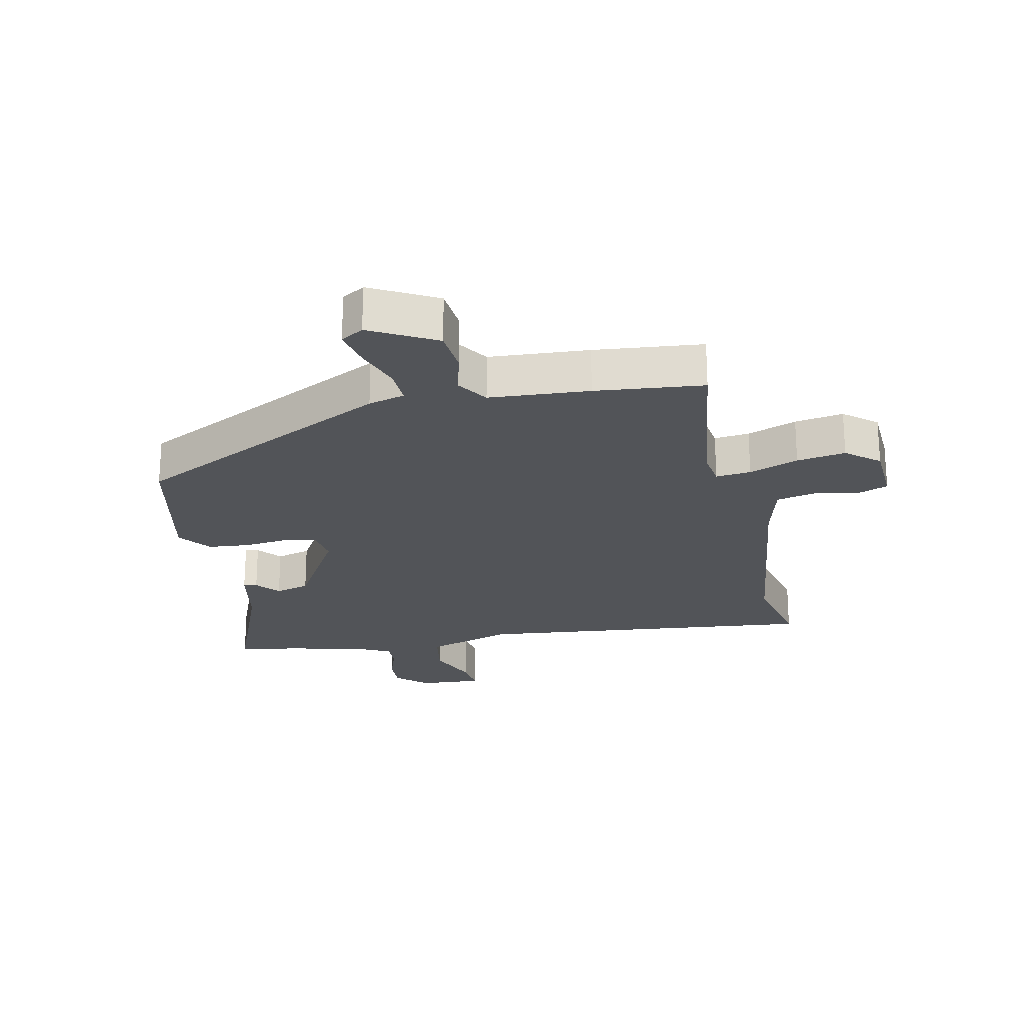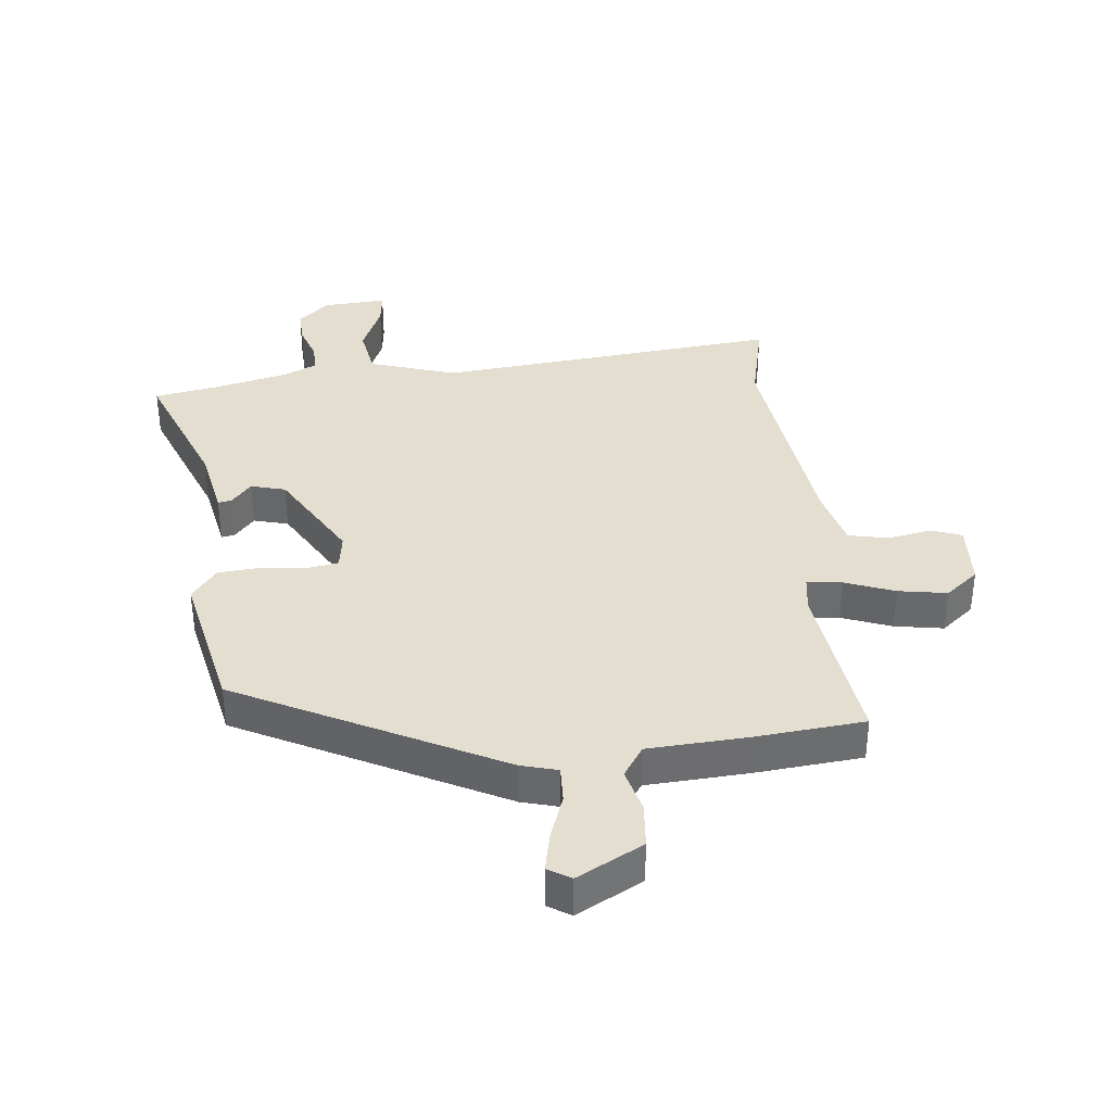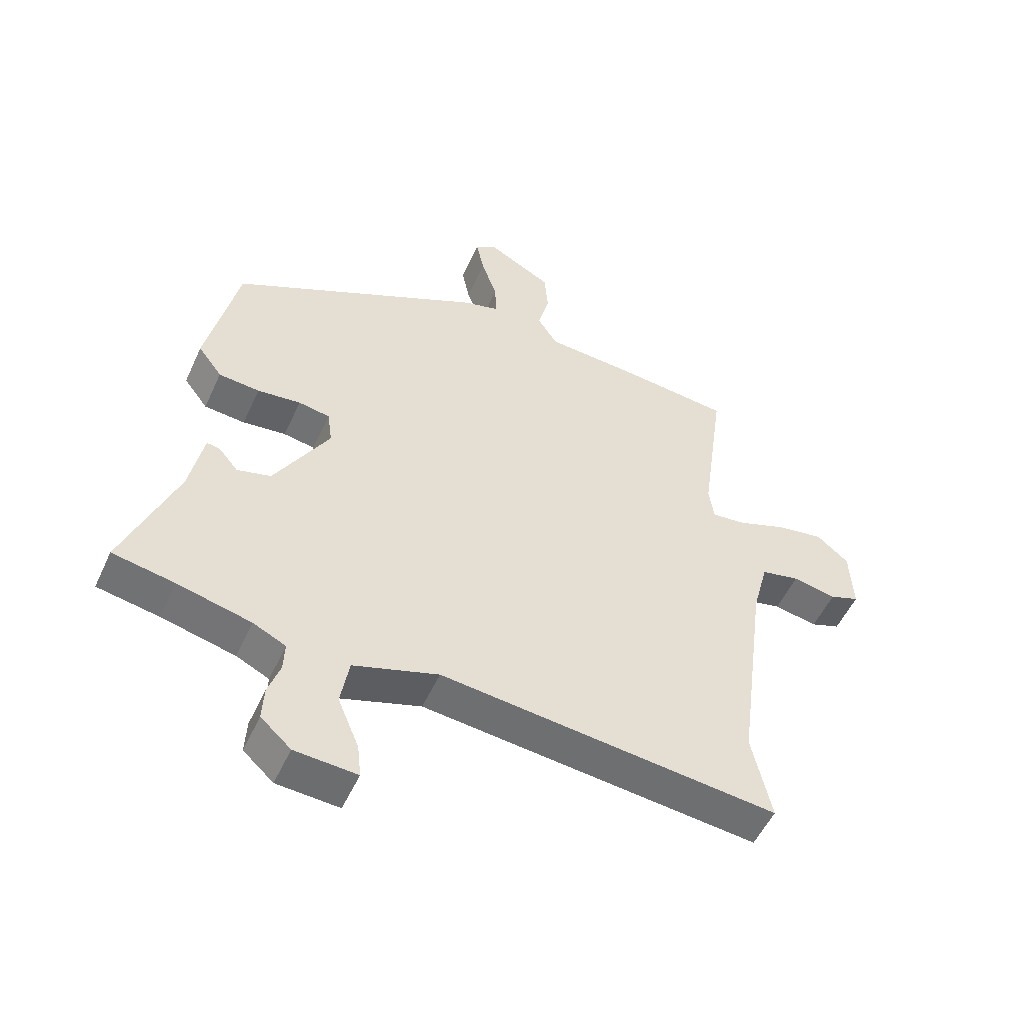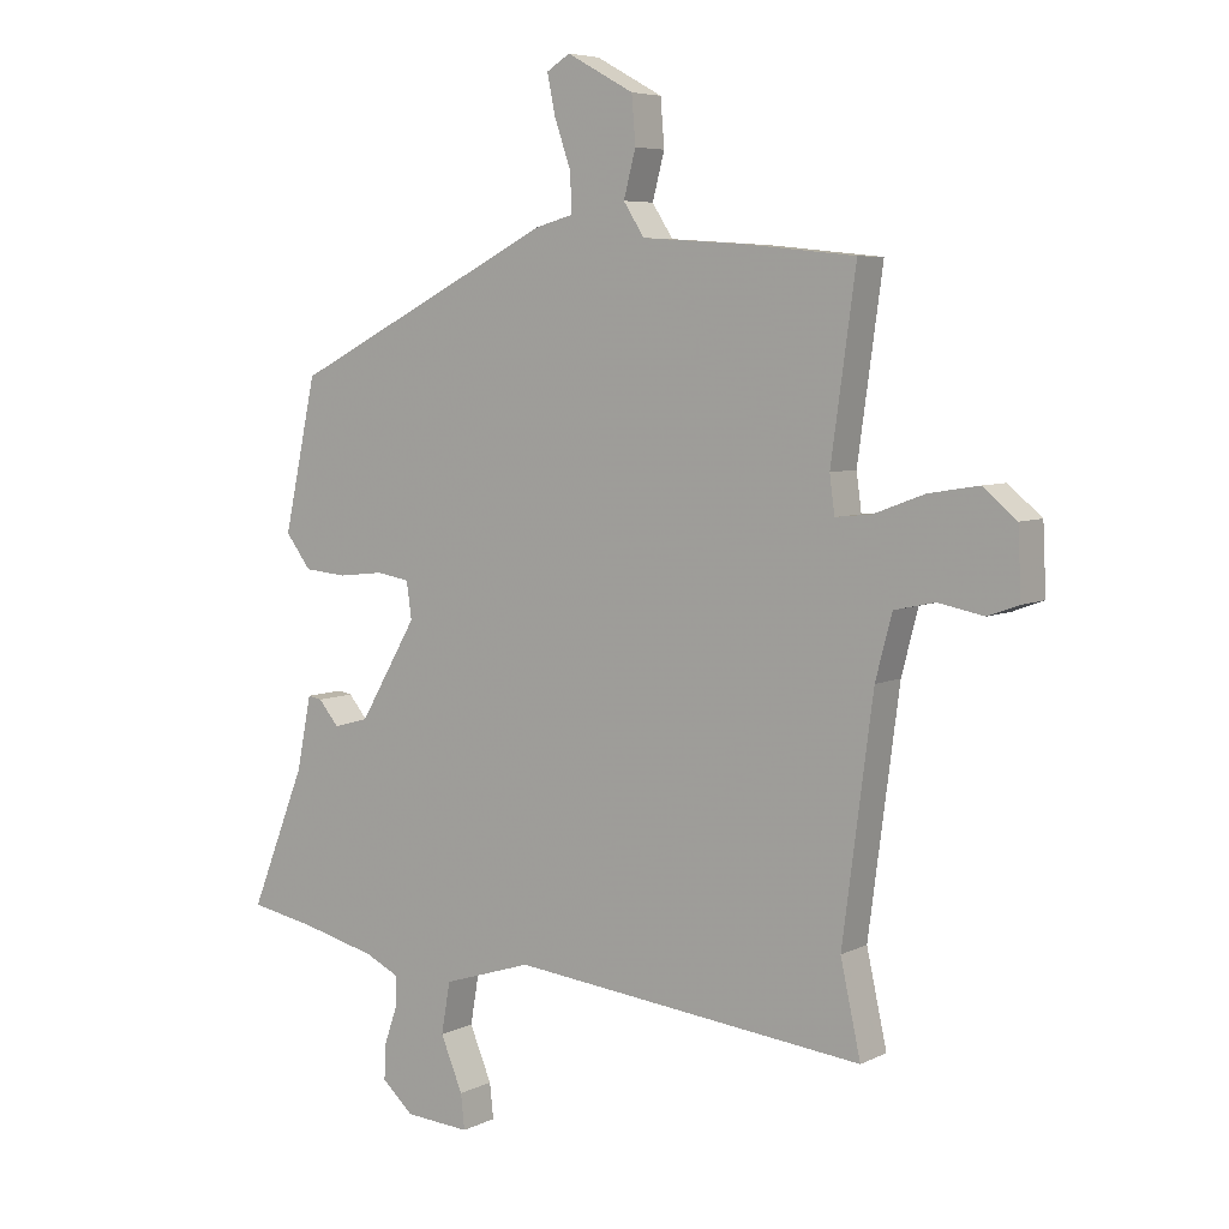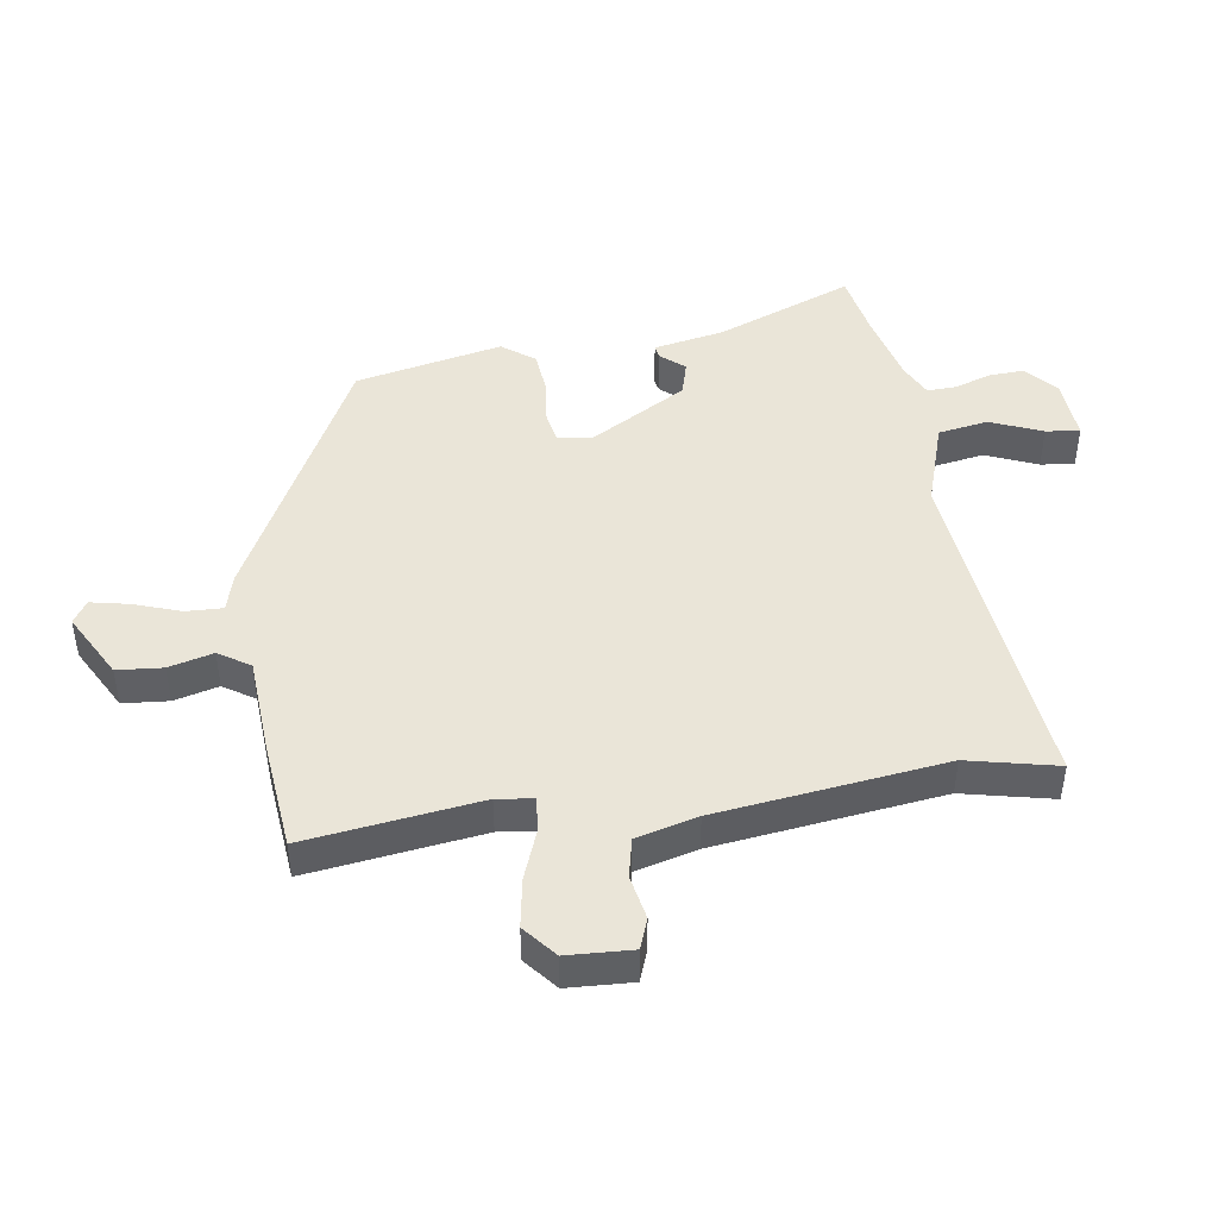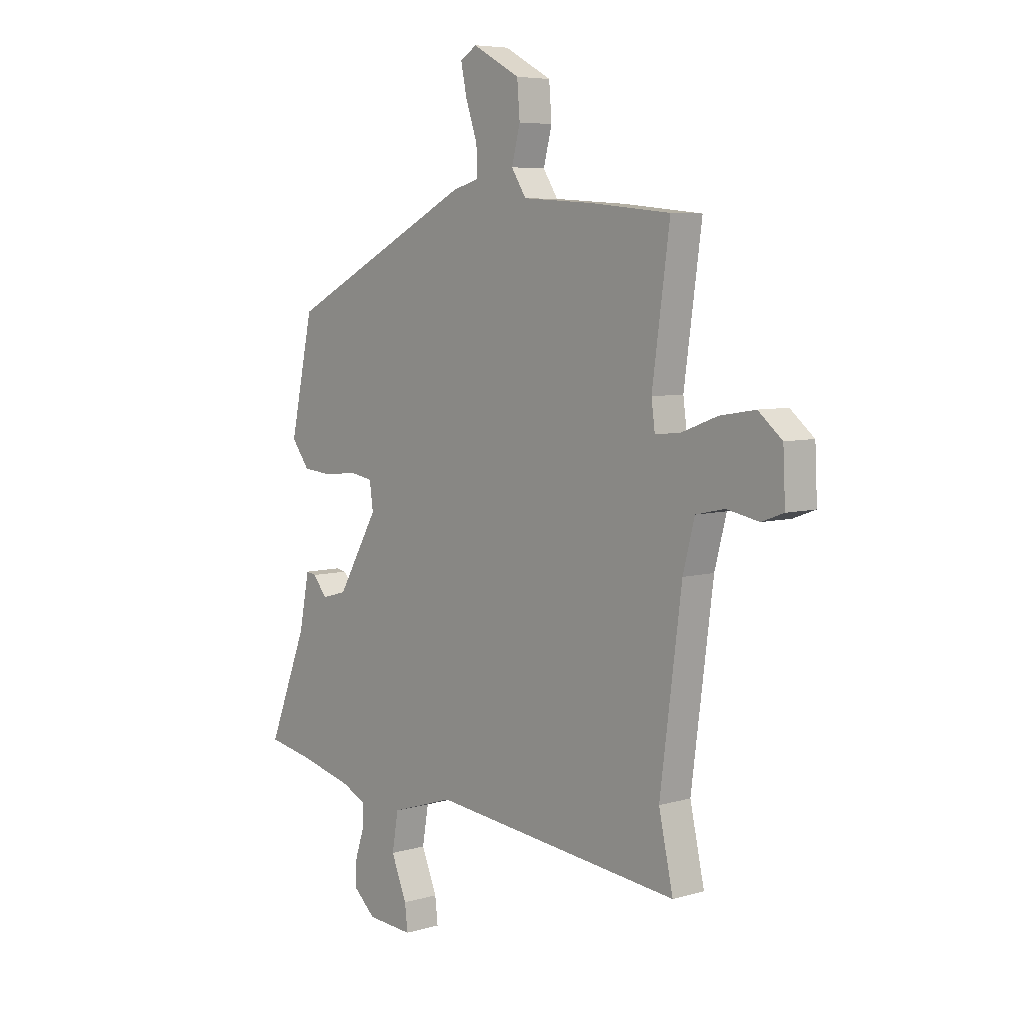
<metadata>
{"format":"obj","ext":"obj","renderer":"f3d","projection":"perspective","resolution":1024,"background":"white","views":[{"elev":-23.1,"azim":12.2,"up":"+Y"},{"elev":36.4,"azim":-5.6,"up":"+Y"},{"elev":-52.7,"azim":-24.2,"up":"+Z"},{"elev":6.0,"azim":35.2,"up":"+Z"},{"elev":45.3,"azim":81.7,"up":"+Y"},{"elev":6.2,"azim":49.1,"up":"+Z"}]}
</metadata>
<code>
v -0.44 0.07 0.332
v -0.018 0.07 0.545
v 0.041 0.07 0.561
v 0.039 0.07 0.621
v 0.013 0.07 0.696
v 0 0.07 0.759
v 0.037 0.07 0.782
v 0.143 0.07 0.724
v 0.149 0.07 0.65
v 0.13 0.07 0.578
v 0.163 0.07 0.527
v 0.325 0.07 0.516
v 0.5 0.07 0.498
v 0.461 0.07 0.216
v 0.469 0.07 0.157
v 0.526 0.07 0.163
v 0.606 0.07 0.193
v 0.685 0.07 0.206
v 0.738 0.07 0.162
v 0.743 0.07 0.057
v 0.694 0.07 0.039
v 0.622 0.07 0.053
v 0.558 0.07 0.039
v 0.532 0.07 -0.06
v 0.484 0.07 -0.428
v 0.516 0.07 -0.573
v -0.044 0.07 -0.513
v -0.185 0.07 -0.558
v -0.199 0.07 -0.639
v -0.164 0.07 -0.723
v -0.158 0.07 -0.778
v -0.261 0.07 -0.771
v -0.311 0.07 -0.726
v -0.308 0.07 -0.669
v -0.288 0.07 -0.611
v -0.286 0.07 -0.563
v -0.34 0.07 -0.537
v -0.462 0.07 -0.507
v -0.564 0.07 -0.488
v -0.476 0.07 -0.267
v -0.453 0.07 -0.152
v -0.431 0.07 -0.156
v -0.399 0.07 -0.194
v -0.343 0.07 -0.179
v -0.252 0.07 -0.024
v -0.26 0.07 0.034
v -0.312 0.07 0.043
v -0.384 0.07 0.035
v -0.452 0.07 0.041
v -0.492 0.07 0.094
v -0.44 0 0.332
v -0.018 0 0.545
v 0.041 0 0.561
v 0.039 0 0.621
v 0.013 0 0.696
v 0 0 0.759
v 0.037 0 0.782
v 0.143 0 0.724
v 0.149 0 0.65
v 0.13 0 0.578
v 0.163 0 0.527
v 0.325 0 0.516
v 0.5 0 0.498
v 0.461 0 0.216
v 0.469 0 0.157
v 0.526 0 0.163
v 0.606 0 0.193
v 0.685 0 0.206
v 0.738 0 0.162
v 0.743 0 0.057
v 0.694 0 0.039
v 0.622 0 0.053
v 0.558 0 0.039
v 0.532 0 -0.06
v 0.484 0 -0.428
v 0.516 0 -0.573
v -0.044 0 -0.513
v -0.185 0 -0.558
v -0.199 0 -0.639
v -0.164 0 -0.723
v -0.158 0 -0.778
v -0.261 0 -0.771
v -0.311 0 -0.726
v -0.308 0 -0.669
v -0.288 0 -0.611
v -0.286 0 -0.563
v -0.34 0 -0.537
v -0.462 0 -0.507
v -0.564 0 -0.488
v -0.476 0 -0.267
v -0.453 0 -0.152
v -0.431 0 -0.156
v -0.399 0 -0.194
v -0.343 0 -0.179
v -0.252 0 -0.024
v -0.26 0 0.034
v -0.312 0 0.043
v -0.384 0 0.035
v -0.452 0 0.041
v -0.492 0 0.094
f 47 48 49 50
f 46 47 50 1
f 40 41 42 43
f 38 39 40 43
f 37 38 43 44
f 36 37 44 45
f 32 33 34 35
f 32 35 36 45
f 29 30 31 32
f 28 29 32 45
f 25 26 27
f 24 25 27
f 23 24 27 28
f 19 20 21 22
f 19 22 23
f 16 17 18 19
f 15 16 19 23
f 11 12 13 14
f 11 14 15
f 7 8 9 10
f 5 6 7 10
f 4 5 10 11
f 3 4 11 15
f 46 1 2 3
f 45 46 3 15
f 15 23 28 45
f 100 99 98 97
f 51 100 97 96
f 93 92 91 90
f 93 90 89 88
f 94 93 88 87
f 95 94 87 86
f 85 84 83 82
f 95 86 85 82
f 82 81 80 79
f 95 82 79 78
f 77 76 75
f 77 75 74
f 78 77 74 73
f 72 71 70 69
f 73 72 69
f 69 68 67 66
f 73 69 66 65
f 64 63 62 61
f 65 64 61
f 60 59 58 57
f 60 57 56 55
f 61 60 55 54
f 65 61 54 53
f 53 52 51 96
f 65 53 96 95
f 95 78 73 65
f 1 51 52 2
f 2 52 53 3
f 3 53 54 4
f 4 54 55 5
f 5 55 56 6
f 6 56 57 7
f 7 57 58 8
f 8 58 59 9
f 9 59 60 10
f 10 60 61 11
f 11 61 62 12
f 12 62 63 13
f 13 63 64 14
f 14 64 65 15
f 15 65 66 16
f 16 66 67 17
f 17 67 68 18
f 18 68 69 19
f 19 69 70 20
f 20 70 71 21
f 21 71 72 22
f 22 72 73 23
f 23 73 74 24
f 24 74 75 25
f 25 75 76 26
f 26 76 77 27
f 27 77 78 28
f 28 78 79 29
f 29 79 80 30
f 30 80 81 31
f 31 81 82 32
f 32 82 83 33
f 33 83 84 34
f 34 84 85 35
f 35 85 86 36
f 36 86 87 37
f 37 87 88 38
f 38 88 89 39
f 39 89 90 40
f 40 90 91 41
f 41 91 92 42
f 42 92 93 43
f 43 93 94 44
f 44 94 95 45
f 45 95 96 46
f 46 96 97 47
f 47 97 98 48
f 48 98 99 49
f 49 99 100 50
f 50 100 51 1

</code>
